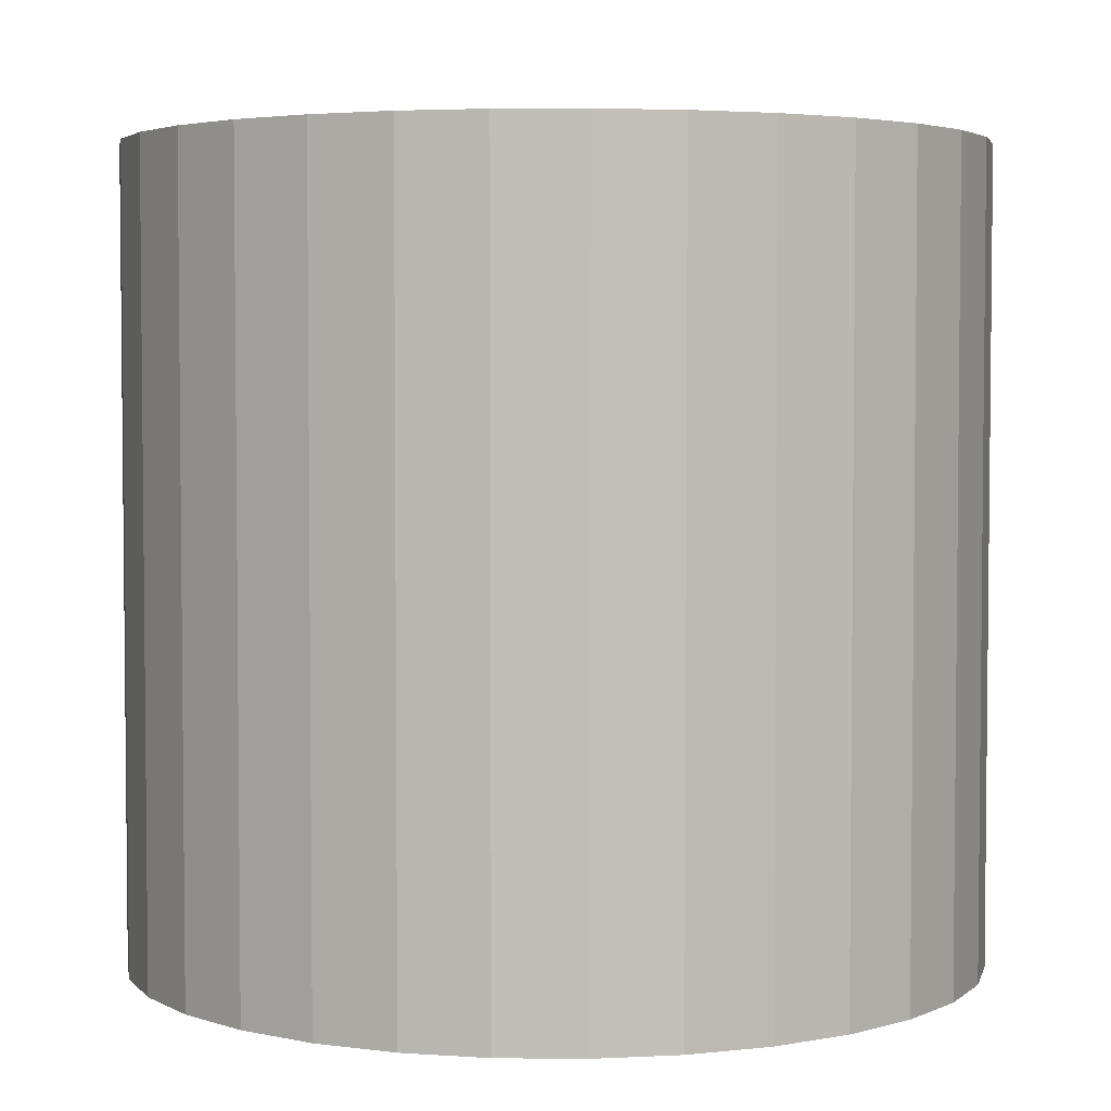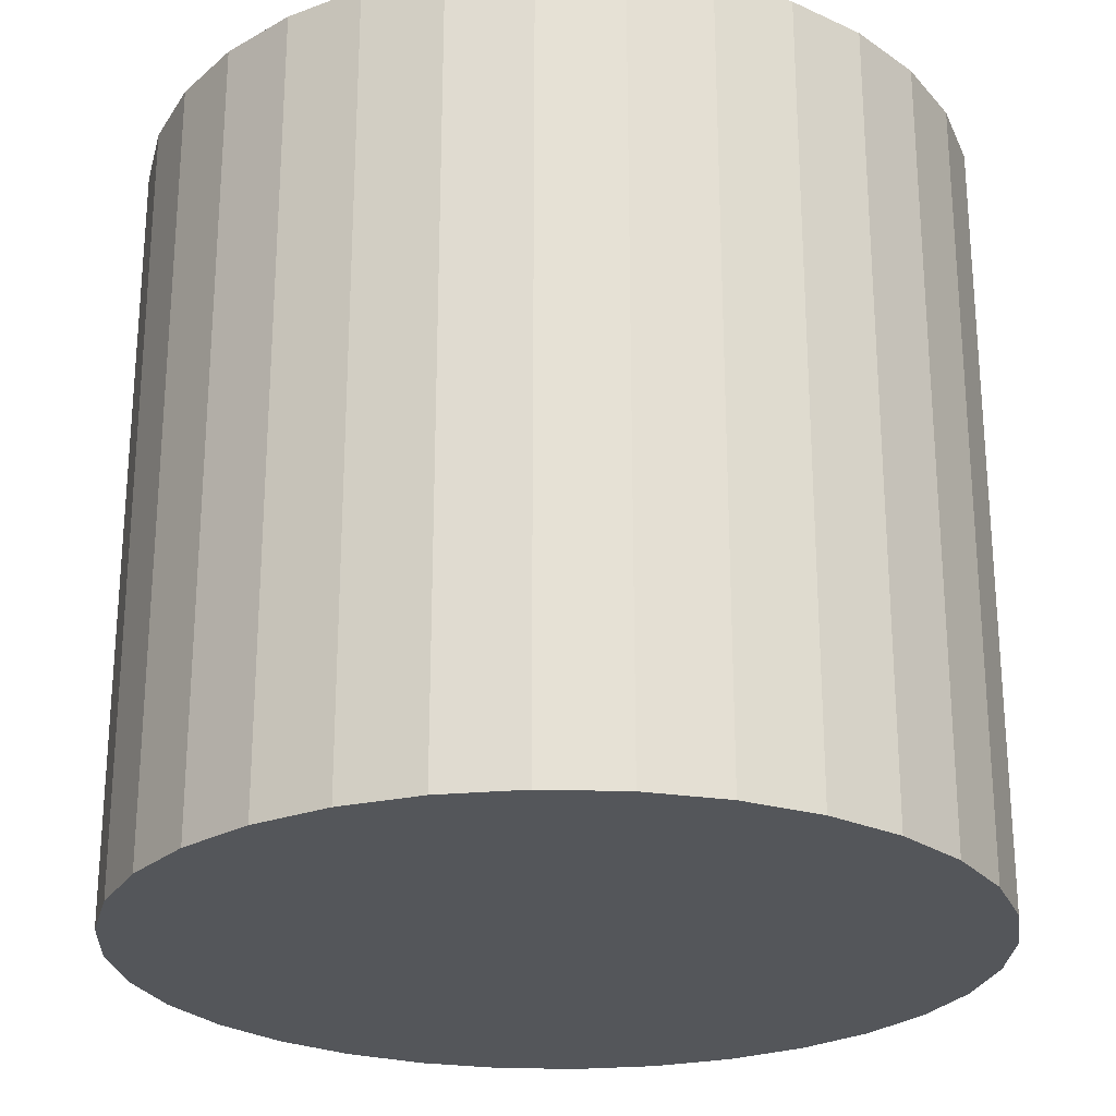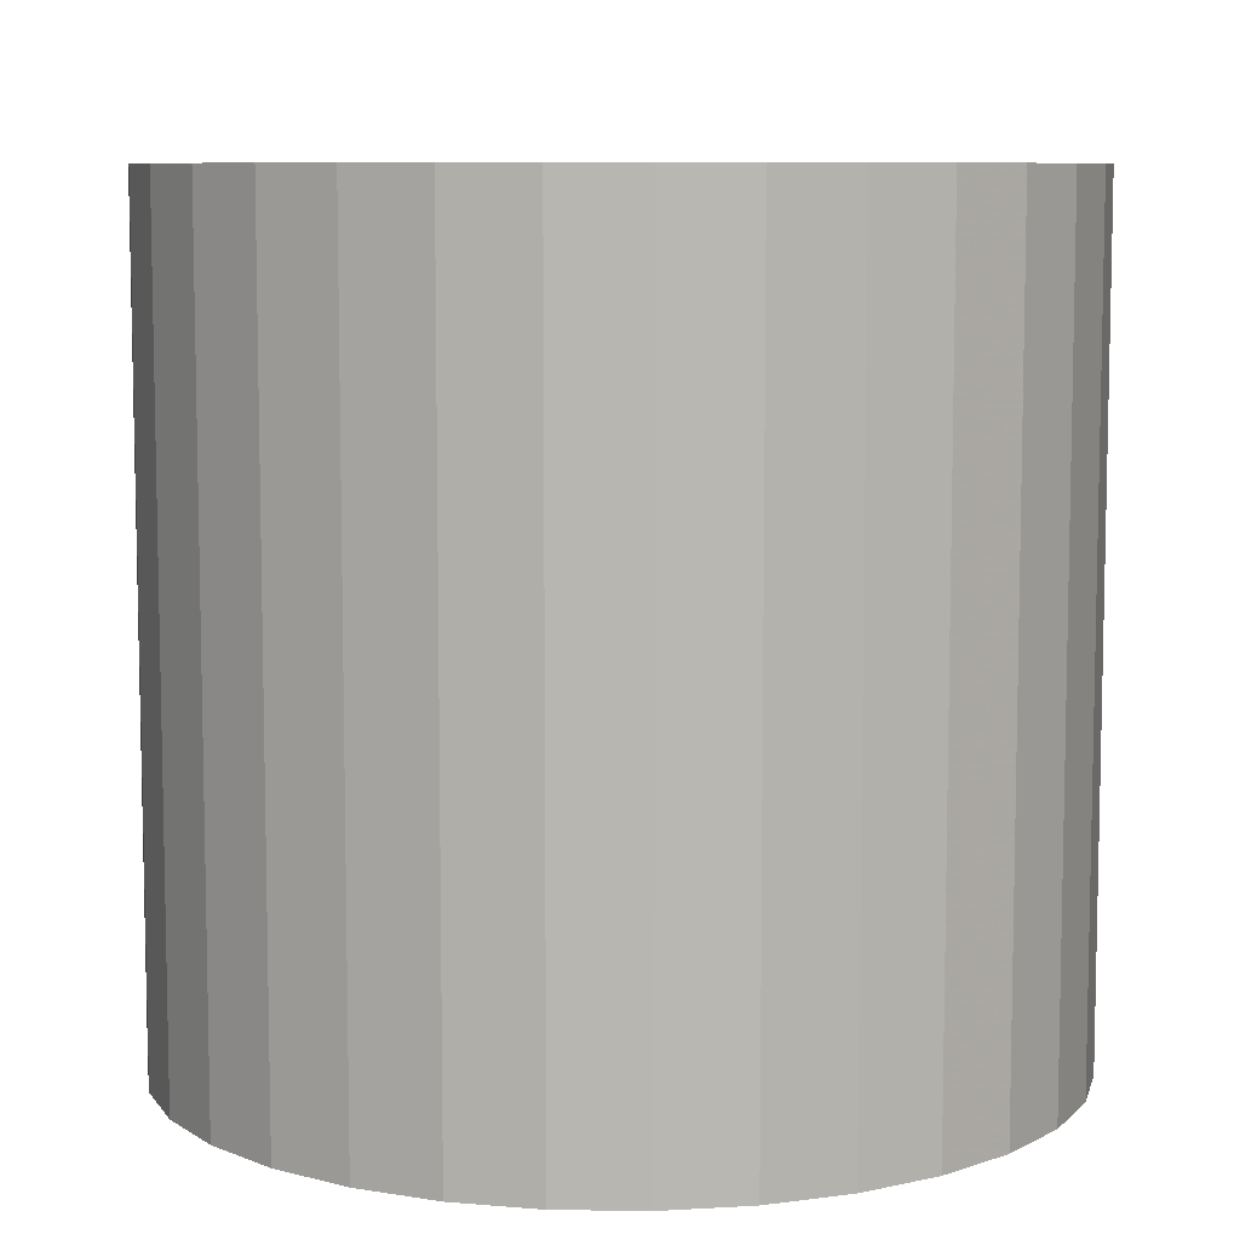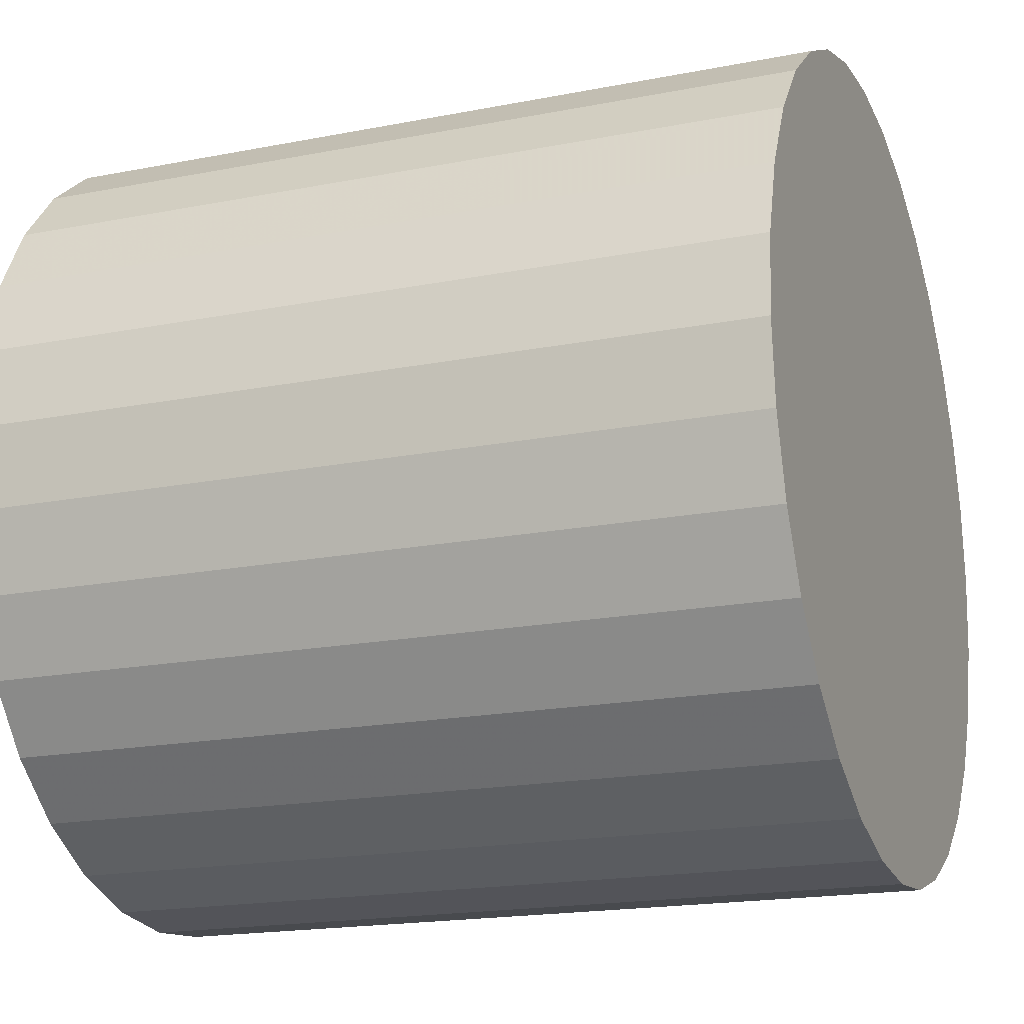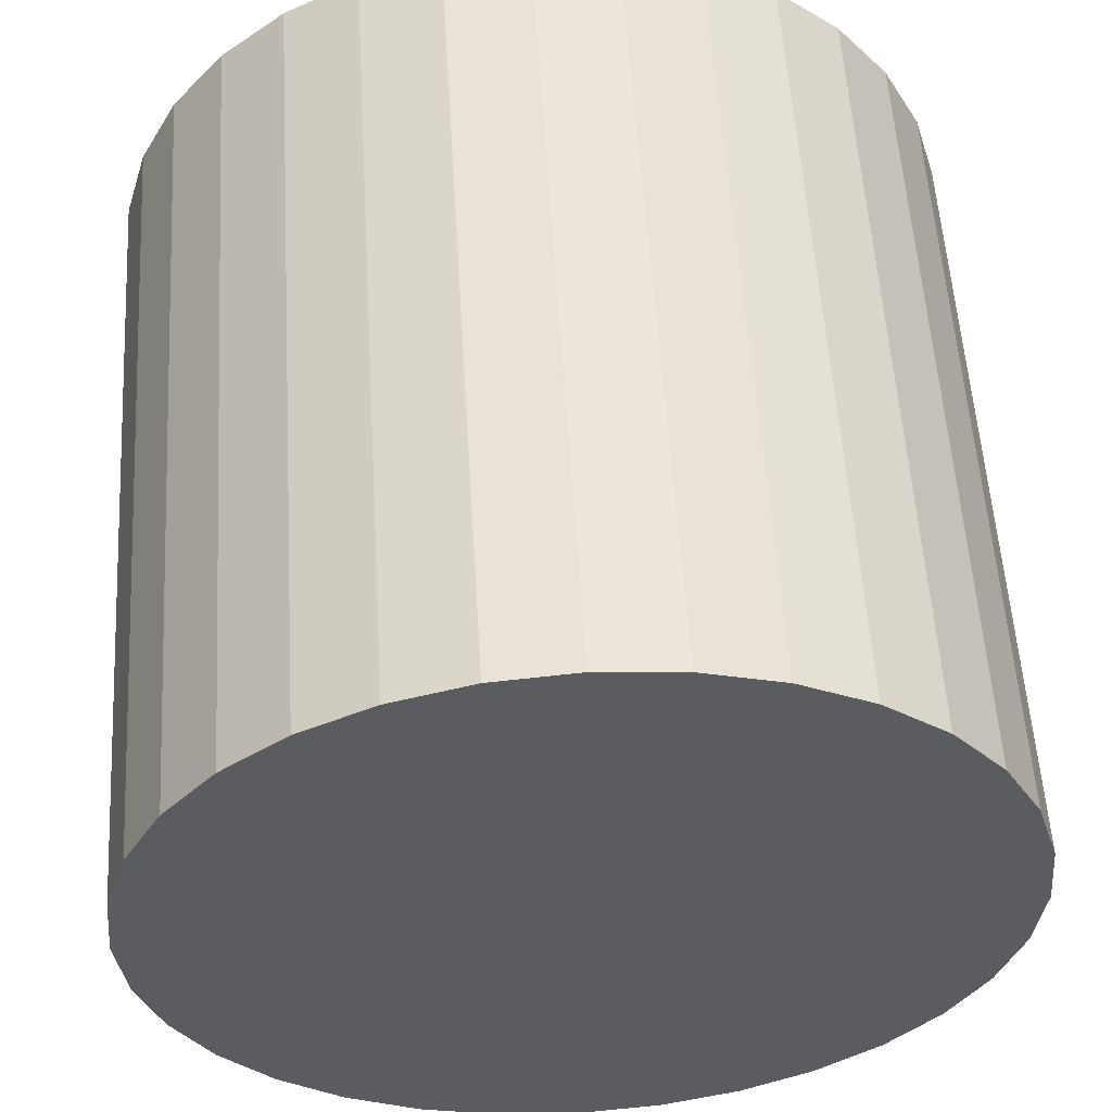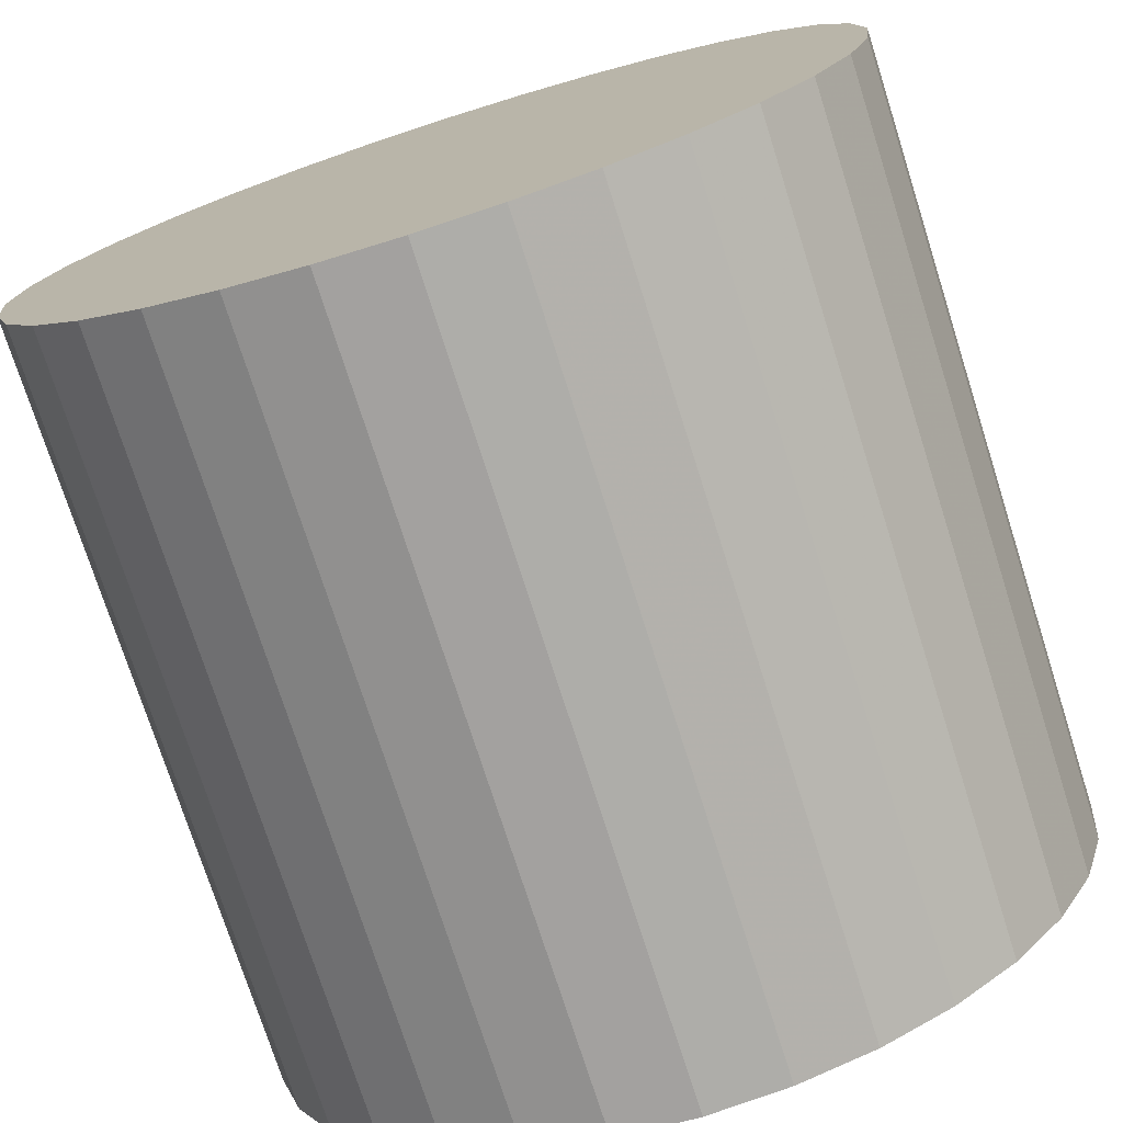
<metadata>
{"format":"obj","ext":"obj","renderer":"f3d","projection":"perspective","resolution":1024,"background":"white","views":[{"elev":3.8,"azim":-60.1,"up":"+Z"},{"elev":-25.1,"azim":-98.4,"up":"+Z"},{"elev":8.1,"azim":-104.8,"up":"+Z"},{"elev":-18.5,"azim":-69.3,"up":"+Y"},{"elev":55.6,"azim":176.5,"up":"+Y"},{"elev":-75.0,"azim":-162.3,"up":"+Y"}]}
</metadata>
<code>
v 0 0 -0.02874
v 0.03044 0 -0.02874
v 0.03044 0 0.02874
v 0 0 0.02874
v 0.02985 0.005938 -0.02874
v 0.02985 0.005938 0.02874
v 0.02812 0.01165 -0.02874
v 0.02812 0.01165 0.02874
v 0.02531 0.01691 -0.02874
v 0.02531 0.01691 0.02874
v 0.02152 0.02152 -0.02874
v 0.02152 0.02152 0.02874
v 0.01691 0.02531 -0.02874
v 0.01691 0.02531 0.02874
v 0.01165 0.02812 -0.02874
v 0.01165 0.02812 0.02874
v 0.005938 0.02985 -0.02874
v 0.005938 0.02985 0.02874
v 0 0.03044 -0.02874
v 0 0.03044 0.02874
v -0.005938 0.02985 -0.02874
v -0.005938 0.02985 0.02874
v -0.01165 0.02812 -0.02874
v -0.01165 0.02812 0.02874
v -0.01691 0.02531 -0.02874
v -0.01691 0.02531 0.02874
v -0.02152 0.02152 -0.02874
v -0.02152 0.02152 0.02874
v -0.02531 0.01691 -0.02874
v -0.02531 0.01691 0.02874
v -0.02812 0.01165 -0.02874
v -0.02812 0.01165 0.02874
v -0.02985 0.005938 -0.02874
v -0.02985 0.005938 0.02874
v -0.03044 0 -0.02874
v -0.03044 0 0.02874
v -0.02985 -0.005938 -0.02874
v -0.02985 -0.005938 0.02874
v -0.02812 -0.01165 -0.02874
v -0.02812 -0.01165 0.02874
v -0.02531 -0.01691 -0.02874
v -0.02531 -0.01691 0.02874
v -0.02152 -0.02152 -0.02874
v -0.02152 -0.02152 0.02874
v -0.01691 -0.02531 -0.02874
v -0.01691 -0.02531 0.02874
v -0.01165 -0.02812 -0.02874
v -0.01165 -0.02812 0.02874
v -0.005938 -0.02985 -0.02874
v -0.005938 -0.02985 0.02874
v -0 -0.03044 -0.02874
v -0 -0.03044 0.02874
v 0.005938 -0.02985 -0.02874
v 0.005938 -0.02985 0.02874
v 0.01165 -0.02812 -0.02874
v 0.01165 -0.02812 0.02874
v 0.01691 -0.02531 -0.02874
v 0.01691 -0.02531 0.02874
v 0.02152 -0.02152 -0.02874
v 0.02152 -0.02152 0.02874
v 0.02531 -0.01691 -0.02874
v 0.02531 -0.01691 0.02874
v 0.02812 -0.01165 -0.02874
v 0.02812 -0.01165 0.02874
v 0.02985 -0.005938 -0.02874
v 0.02985 -0.005938 0.02874
f 2 1 5
f 2 5 3
f 3 5 6
f 3 6 4
f 5 1 7
f 5 7 6
f 6 7 8
f 6 8 4
f 7 1 9
f 7 9 8
f 8 9 10
f 8 10 4
f 9 1 11
f 9 11 10
f 10 11 12
f 10 12 4
f 11 1 13
f 11 13 12
f 12 13 14
f 12 14 4
f 13 1 15
f 13 15 14
f 14 15 16
f 14 16 4
f 15 1 17
f 15 17 16
f 16 17 18
f 16 18 4
f 17 1 19
f 17 19 18
f 18 19 20
f 18 20 4
f 19 1 21
f 19 21 20
f 20 21 22
f 20 22 4
f 21 1 23
f 21 23 22
f 22 23 24
f 22 24 4
f 23 1 25
f 23 25 24
f 24 25 26
f 24 26 4
f 25 1 27
f 25 27 26
f 26 27 28
f 26 28 4
f 27 1 29
f 27 29 28
f 28 29 30
f 28 30 4
f 29 1 31
f 29 31 30
f 30 31 32
f 30 32 4
f 31 1 33
f 31 33 32
f 32 33 34
f 32 34 4
f 33 1 35
f 33 35 34
f 34 35 36
f 34 36 4
f 35 1 37
f 35 37 36
f 36 37 38
f 36 38 4
f 37 1 39
f 37 39 38
f 38 39 40
f 38 40 4
f 39 1 41
f 39 41 40
f 40 41 42
f 40 42 4
f 41 1 43
f 41 43 42
f 42 43 44
f 42 44 4
f 43 1 45
f 43 45 44
f 44 45 46
f 44 46 4
f 45 1 47
f 45 47 46
f 46 47 48
f 46 48 4
f 47 1 49
f 47 49 48
f 48 49 50
f 48 50 4
f 49 1 51
f 49 51 50
f 50 51 52
f 50 52 4
f 51 1 53
f 51 53 52
f 52 53 54
f 52 54 4
f 53 1 55
f 53 55 54
f 54 55 56
f 54 56 4
f 55 1 57
f 55 57 56
f 56 57 58
f 56 58 4
f 57 1 59
f 57 59 58
f 58 59 60
f 58 60 4
f 59 1 61
f 59 61 60
f 60 61 62
f 60 62 4
f 61 1 63
f 61 63 62
f 62 63 64
f 62 64 4
f 63 1 65
f 63 65 64
f 64 65 66
f 64 66 4
f 65 1 2
f 65 2 66
f 66 2 3
f 66 3 4

</code>
